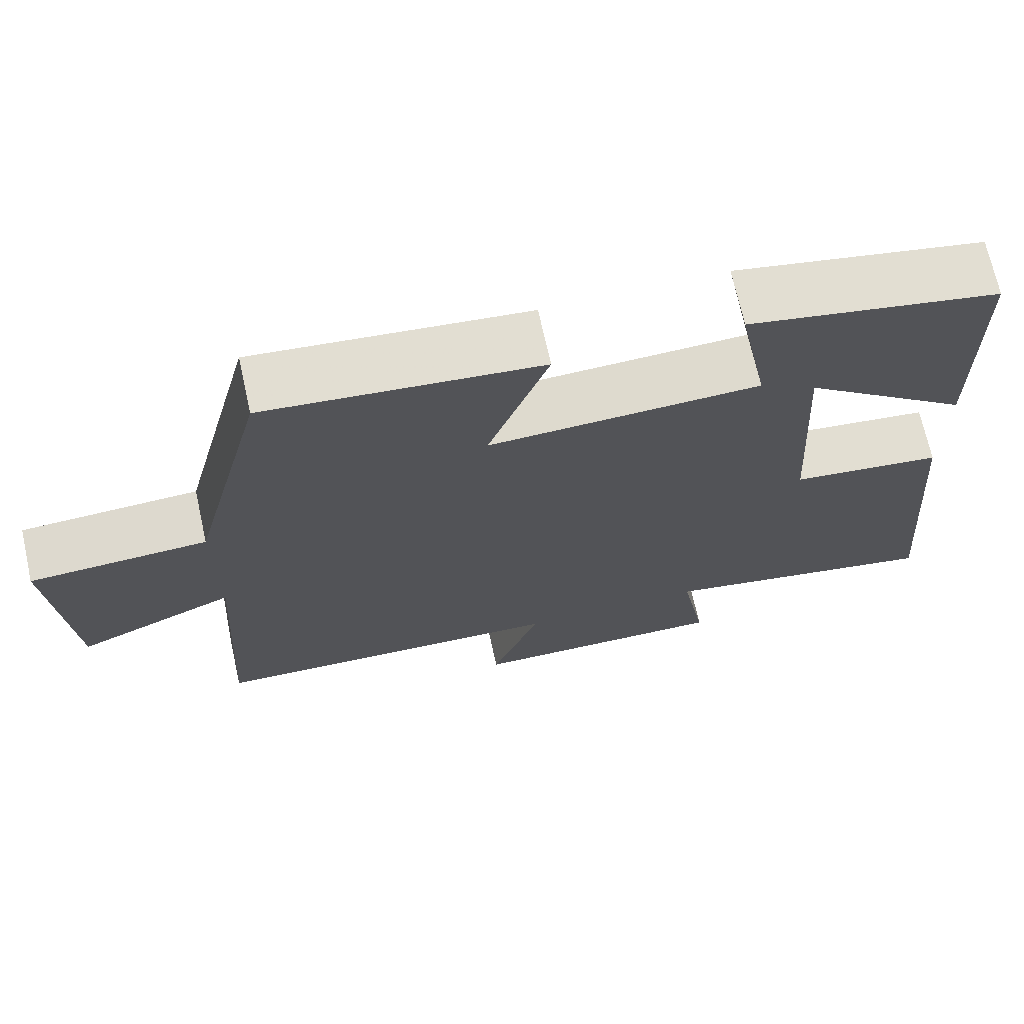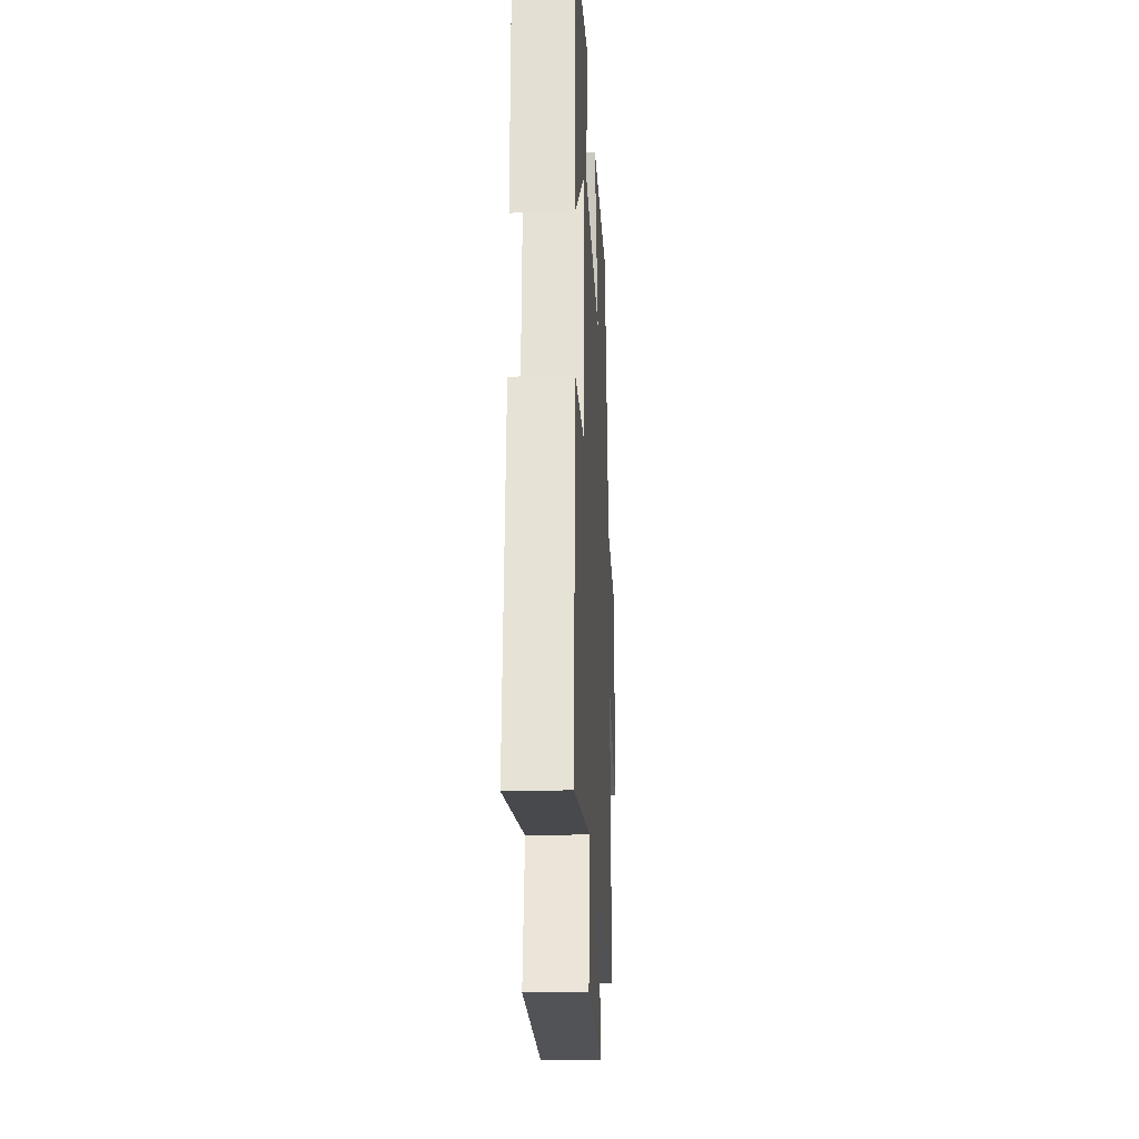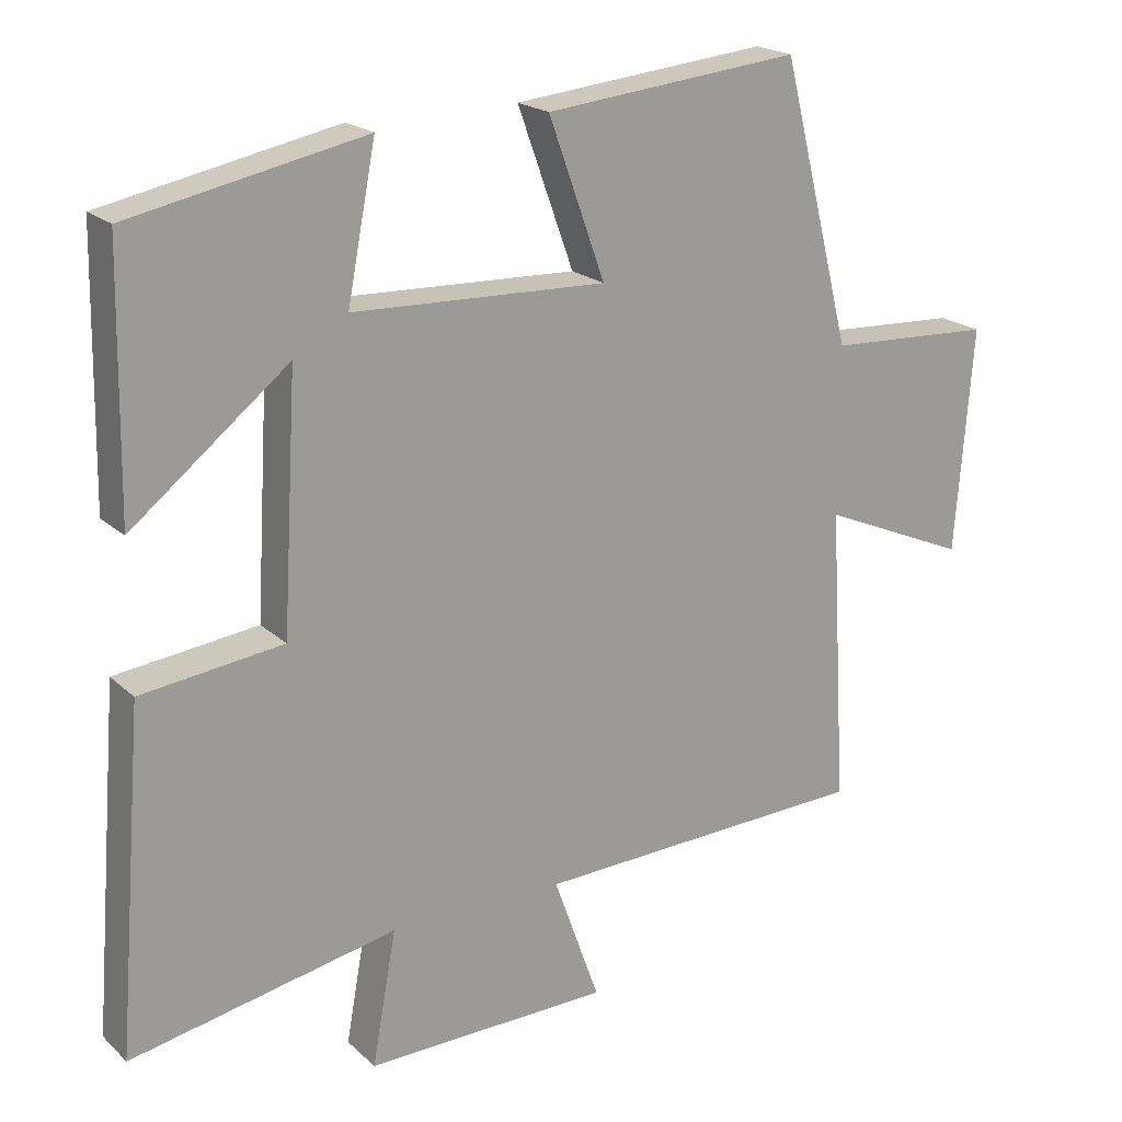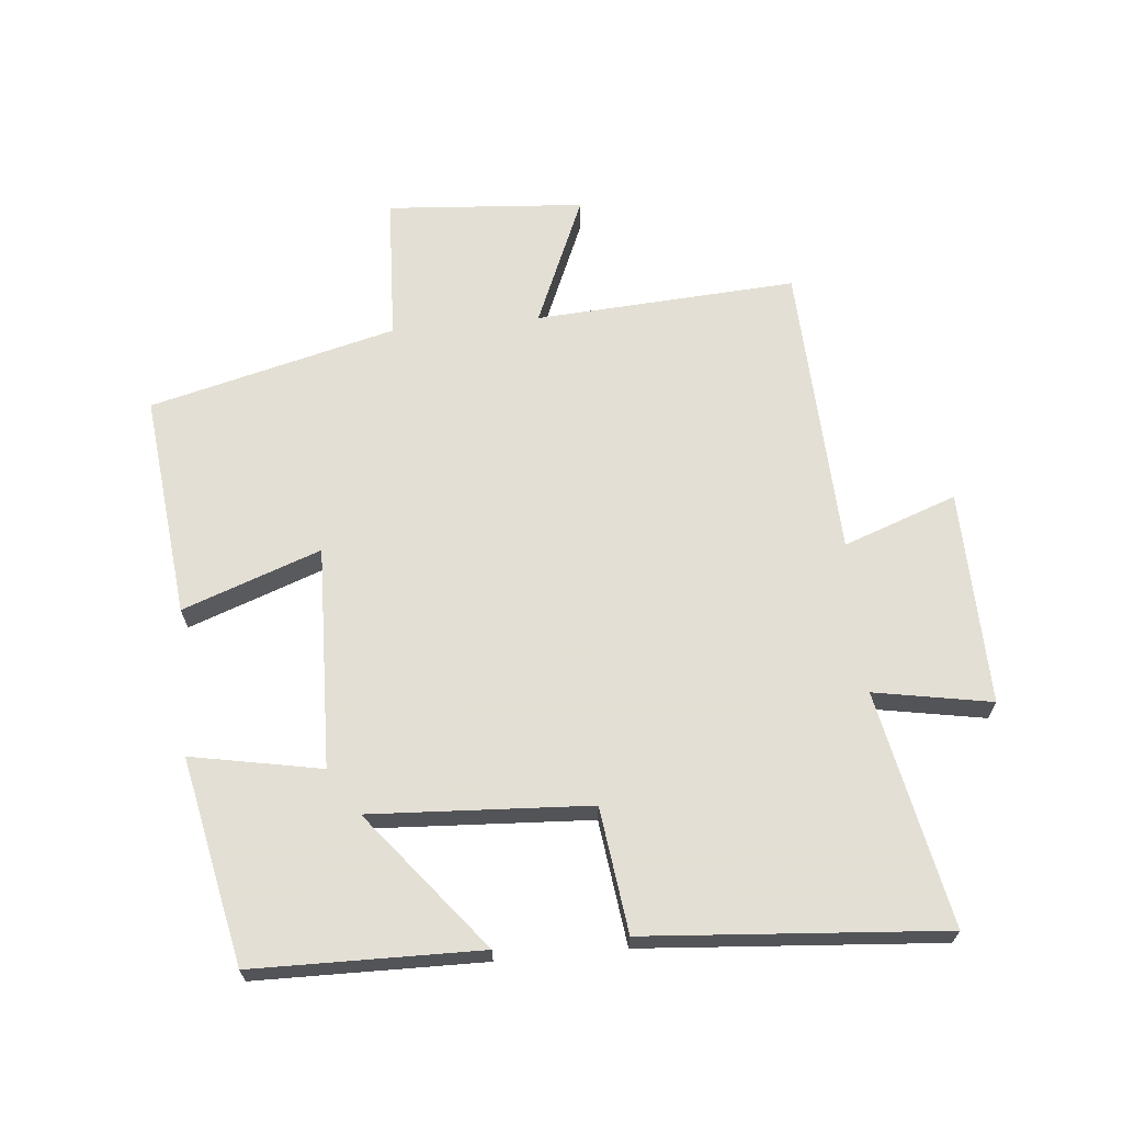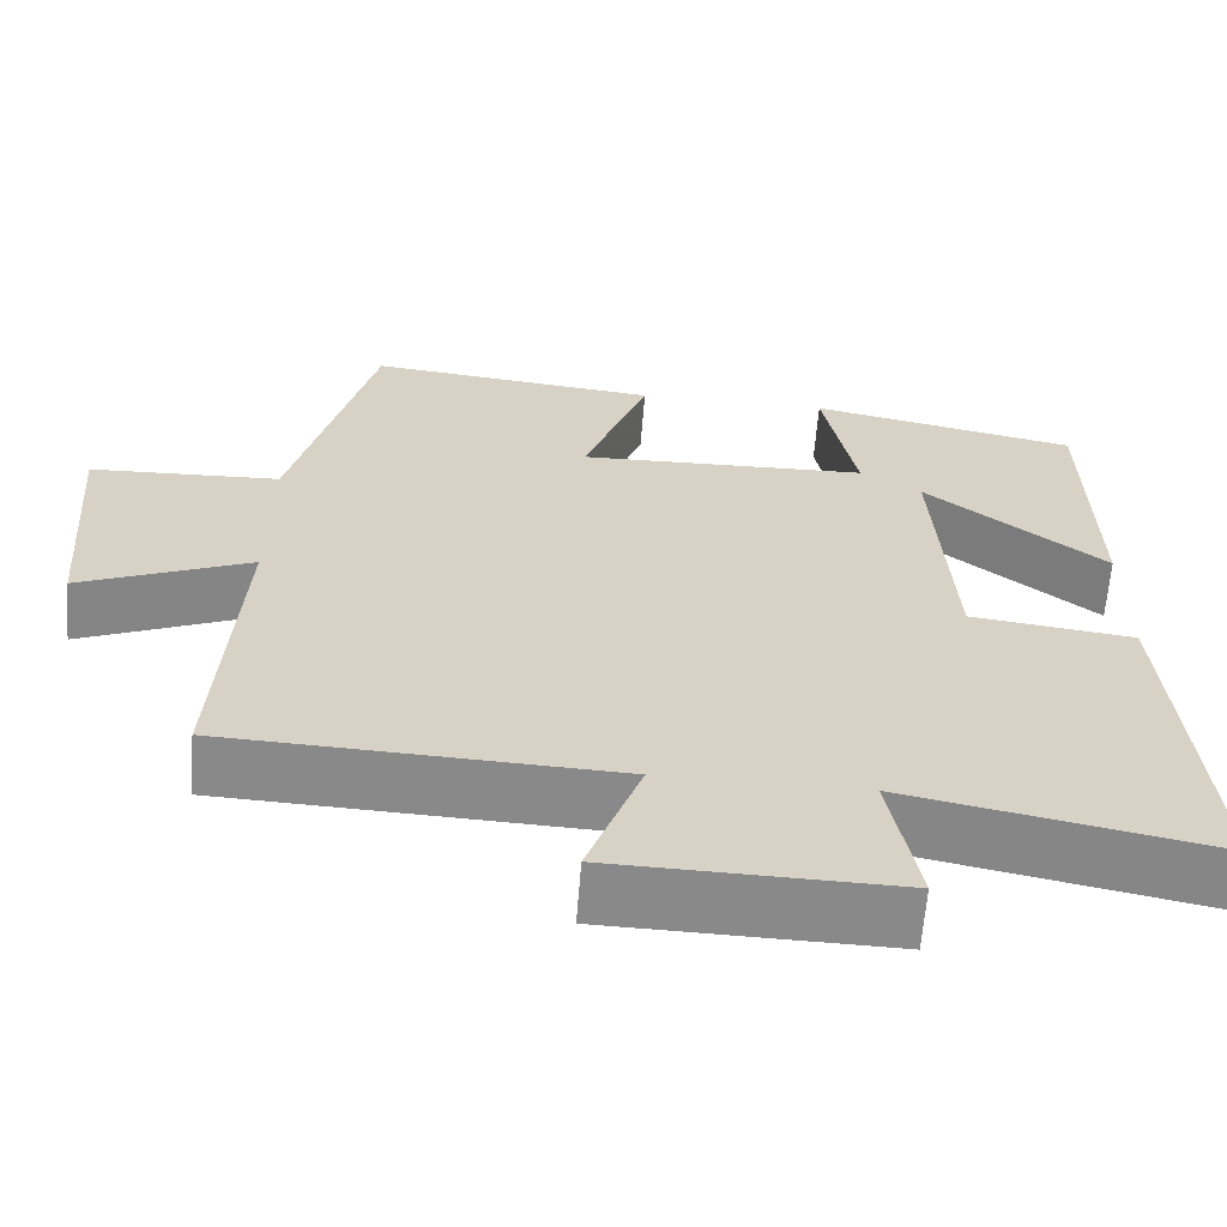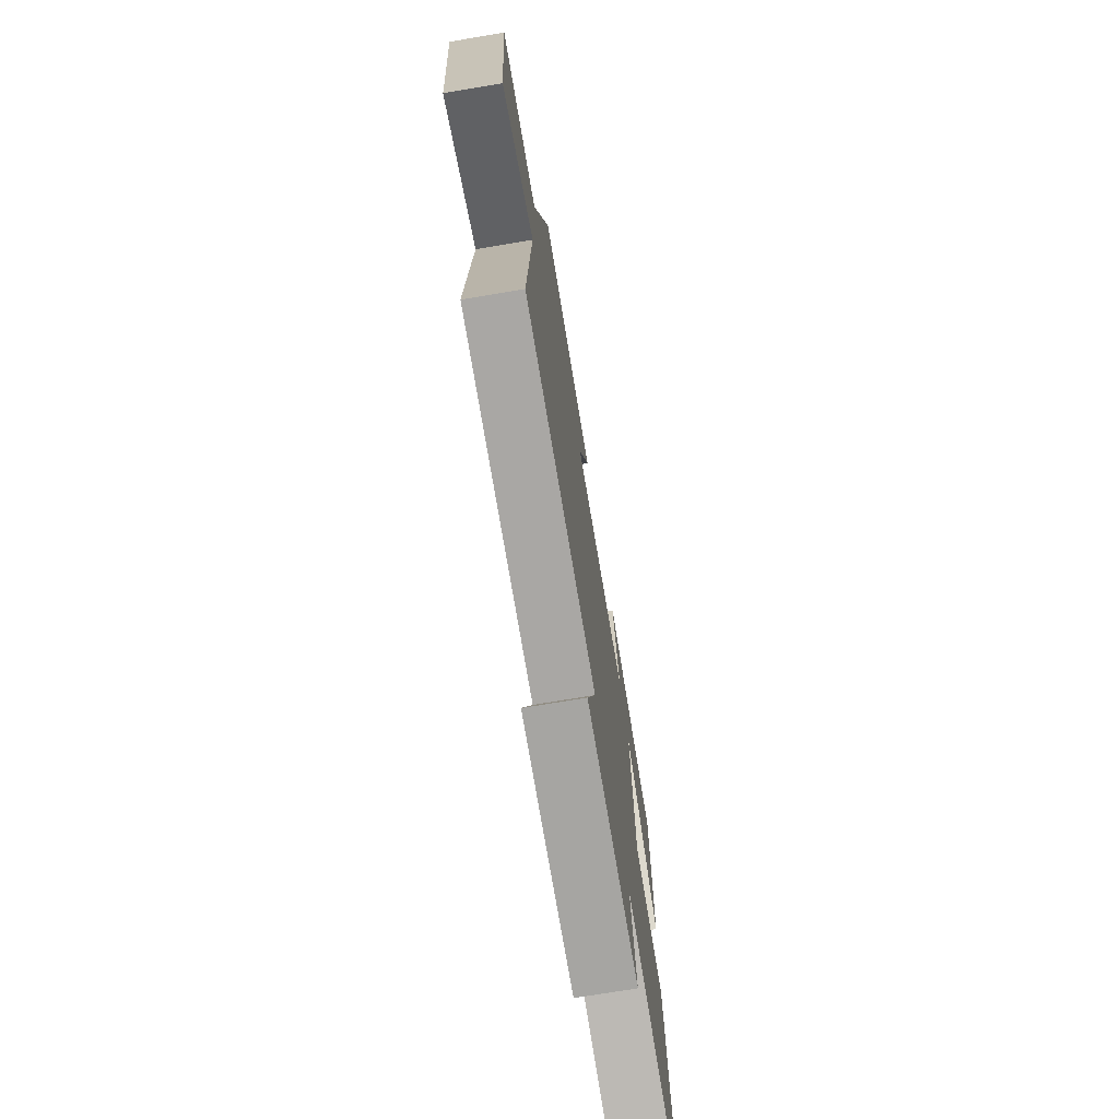
<metadata>
{"format":"obj","ext":"obj","renderer":"f3d","projection":"perspective","resolution":1024,"background":"white","views":[{"elev":70.2,"azim":-12.5,"up":"+Z"},{"elev":-23.2,"azim":92.8,"up":"+Z"},{"elev":20.0,"azim":147.8,"up":"+Z"},{"elev":66.3,"azim":84.4,"up":"+Y"},{"elev":-63.3,"azim":-4.5,"up":"+Z"},{"elev":-72.6,"azim":-80.5,"up":"+Z"}]}
</metadata>
<code>
v 0.494 0.07 0.435
v 0.5 0.07 0.083
v 0.286 0.07 0.253
v 0.306 0.07 -0.087
v 0.5 0.07 -0.111
v 0.537 0.07 -0.572
v 0.173 0.07 -0.5
v 0.206 0.07 -0.682
v -0.128 0.07 -0.676
v -0.065 0.07 -0.5
v -0.524 0.07 -0.482
v -0.5 0.07 -0.076
v -0.702 0.07 -0.163
v -0.726 0.07 0.143
v -0.5 0.07 0.154
v -0.404 0.07 0.536
v -0.056 0.07 0.5
v -0.133 0.07 0.286
v 0.213 0.07 0.298
v 0.174 0.07 0.5
v 0.494 0 0.435
v 0.5 0 0.083
v 0.286 0 0.253
v 0.306 0 -0.087
v 0.5 0 -0.111
v 0.537 0 -0.572
v 0.173 0 -0.5
v 0.206 0 -0.682
v -0.128 0 -0.676
v -0.065 0 -0.5
v -0.524 0 -0.482
v -0.5 0 -0.076
v -0.702 0 -0.163
v -0.726 0 0.143
v -0.5 0 0.154
v -0.404 0 0.536
v -0.056 0 0.5
v -0.133 0 0.286
v 0.213 0 0.298
v 0.174 0 0.5
f 19 20 1
f 15 16 17 18
f 15 18 19
f 12 13 14 15
f 12 15 19
f 10 11 12 19
f 7 8 9 10
f 7 10 19
f 4 5 6 7
f 3 4 7 19
f 1 2 3
f 1 3 19
f 21 40 39
f 38 37 36 35
f 39 38 35
f 35 34 33 32
f 39 35 32
f 39 32 31 30
f 30 29 28 27
f 39 30 27
f 27 26 25 24
f 39 27 24 23
f 23 22 21
f 39 23 21
f 1 21 22 2
f 2 22 23 3
f 3 23 24 4
f 4 24 25 5
f 5 25 26 6
f 6 26 27 7
f 7 27 28 8
f 8 28 29 9
f 9 29 30 10
f 10 30 31 11
f 11 31 32 12
f 12 32 33 13
f 13 33 34 14
f 14 34 35 15
f 15 35 36 16
f 16 36 37 17
f 17 37 38 18
f 18 38 39 19
f 19 39 40 20
f 20 40 21 1

</code>
